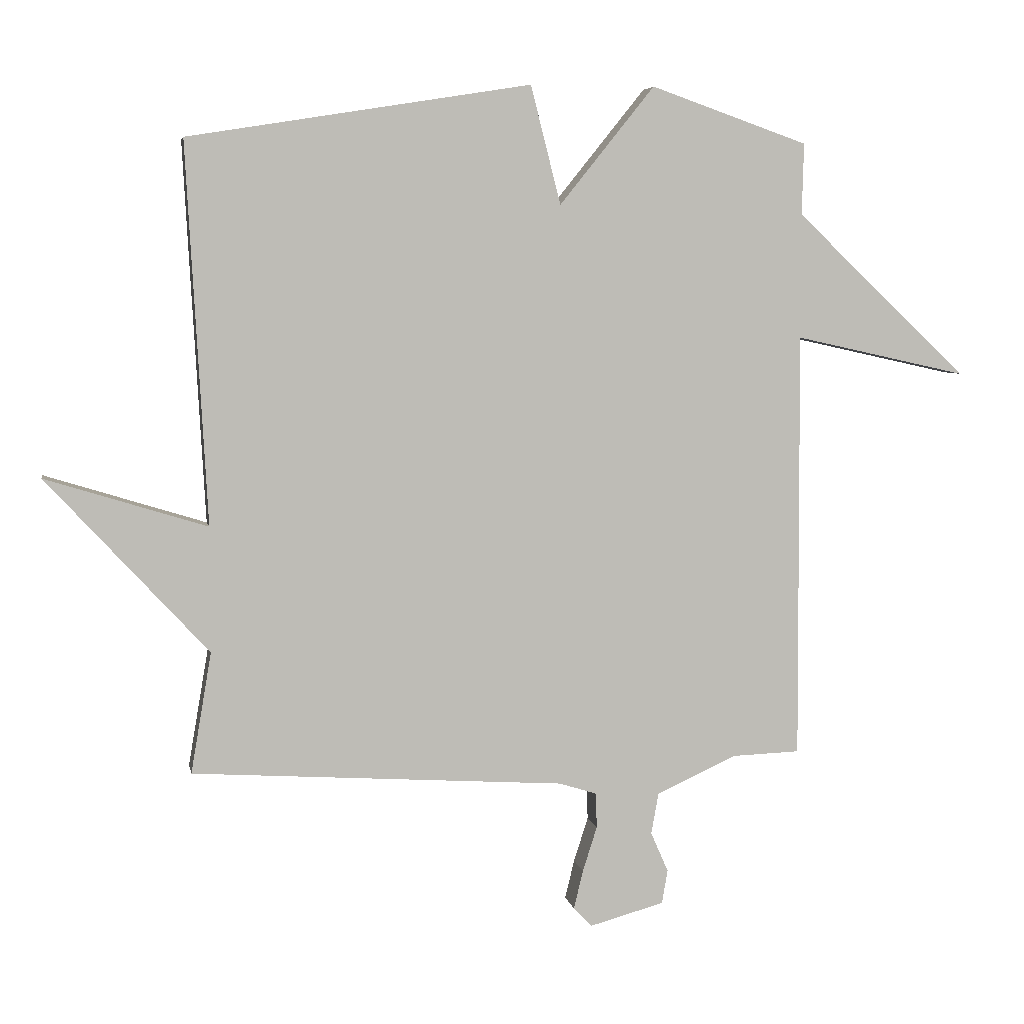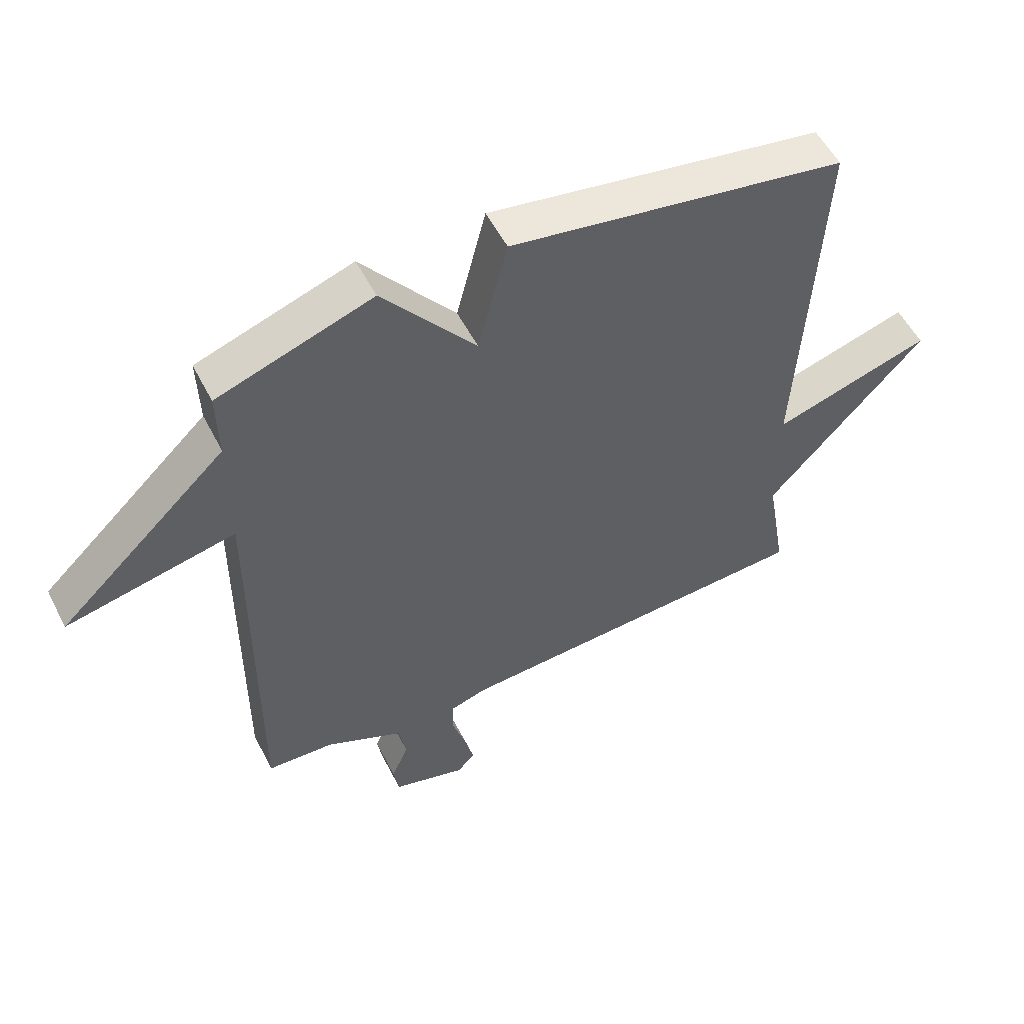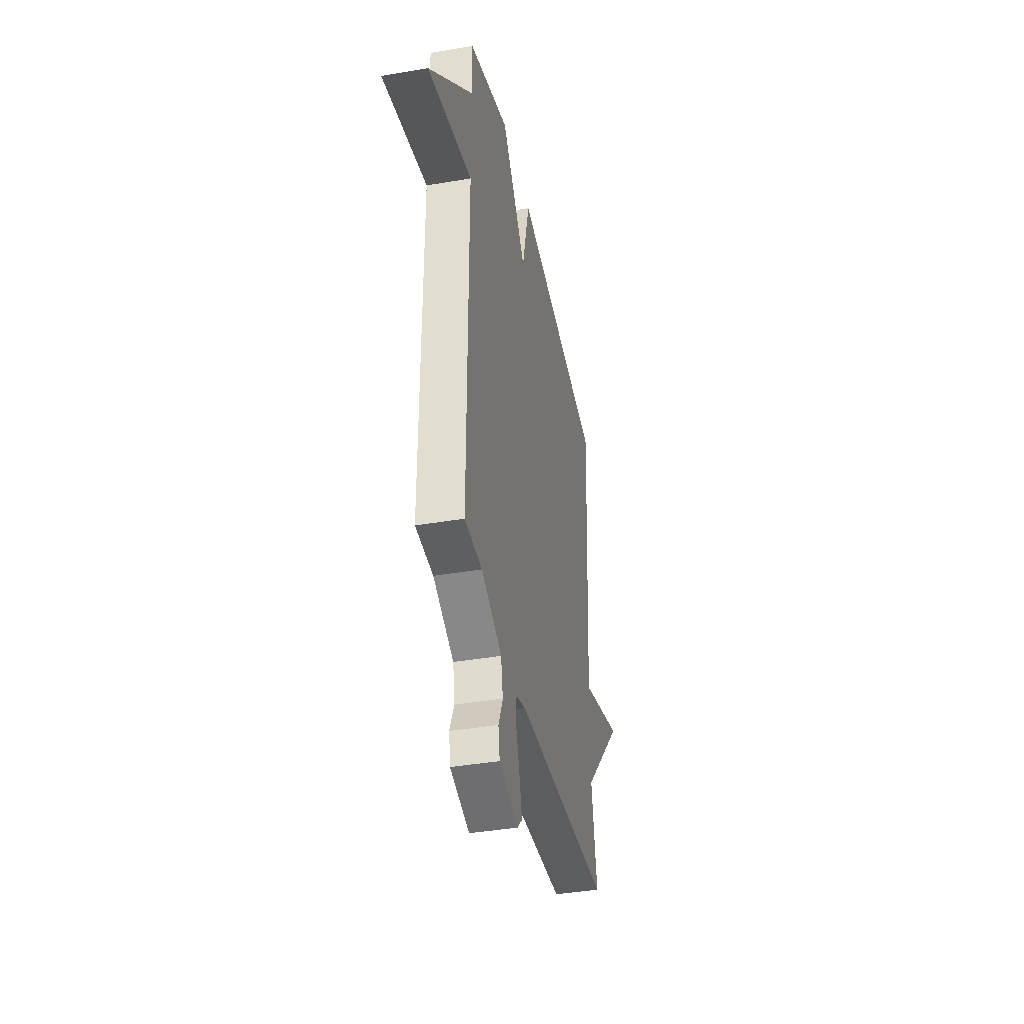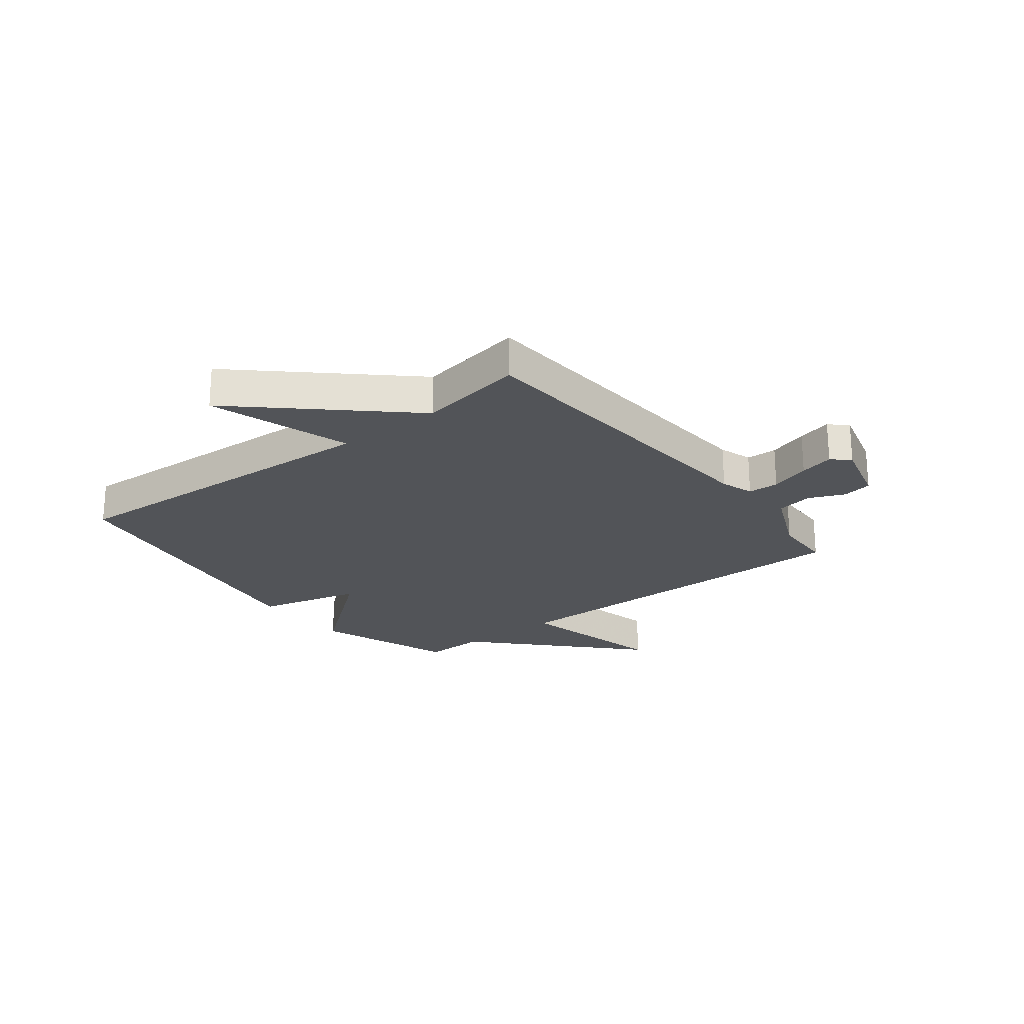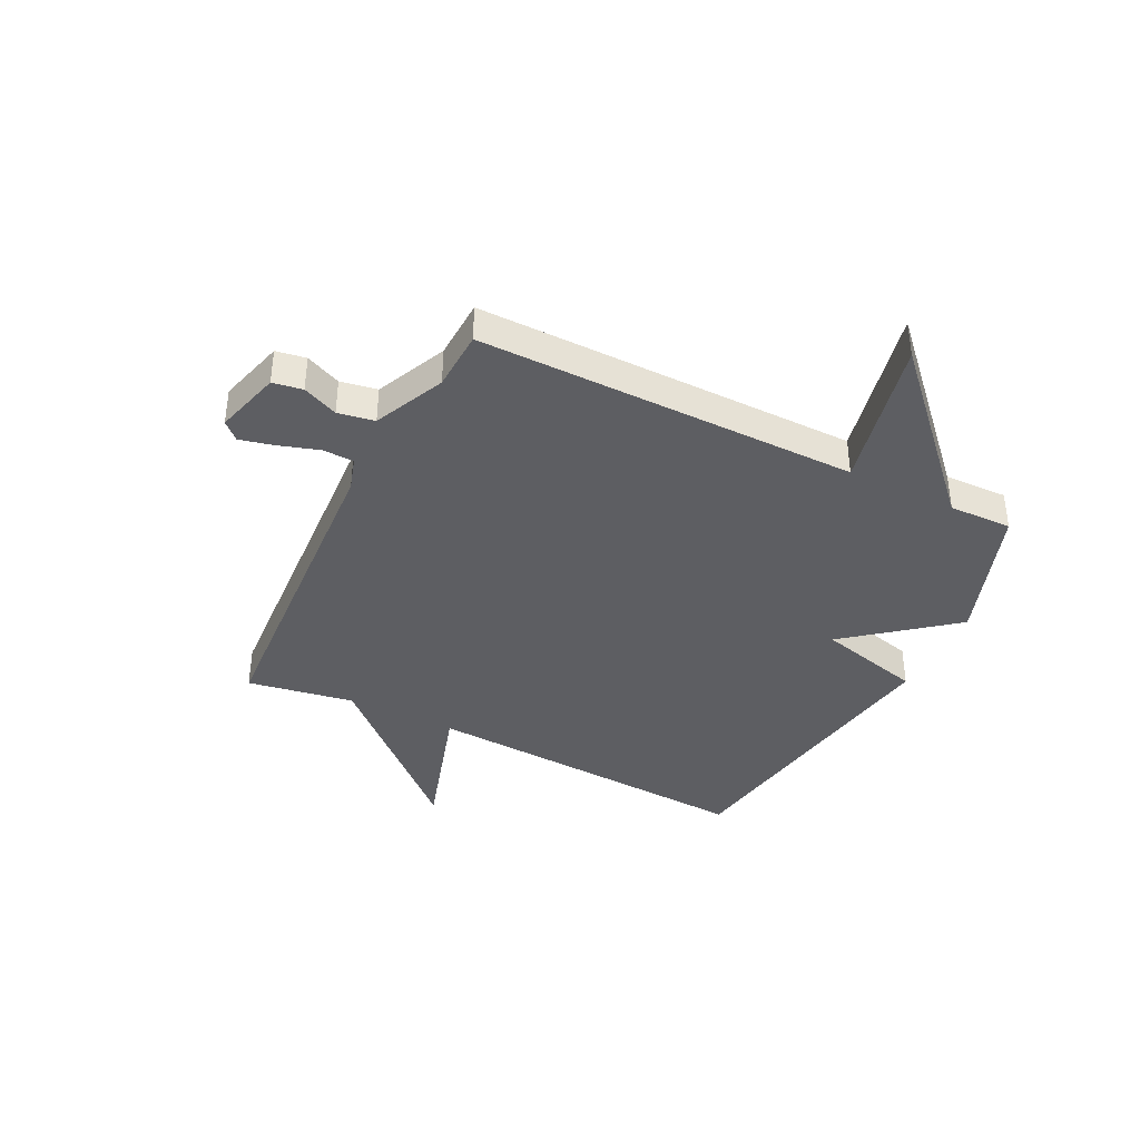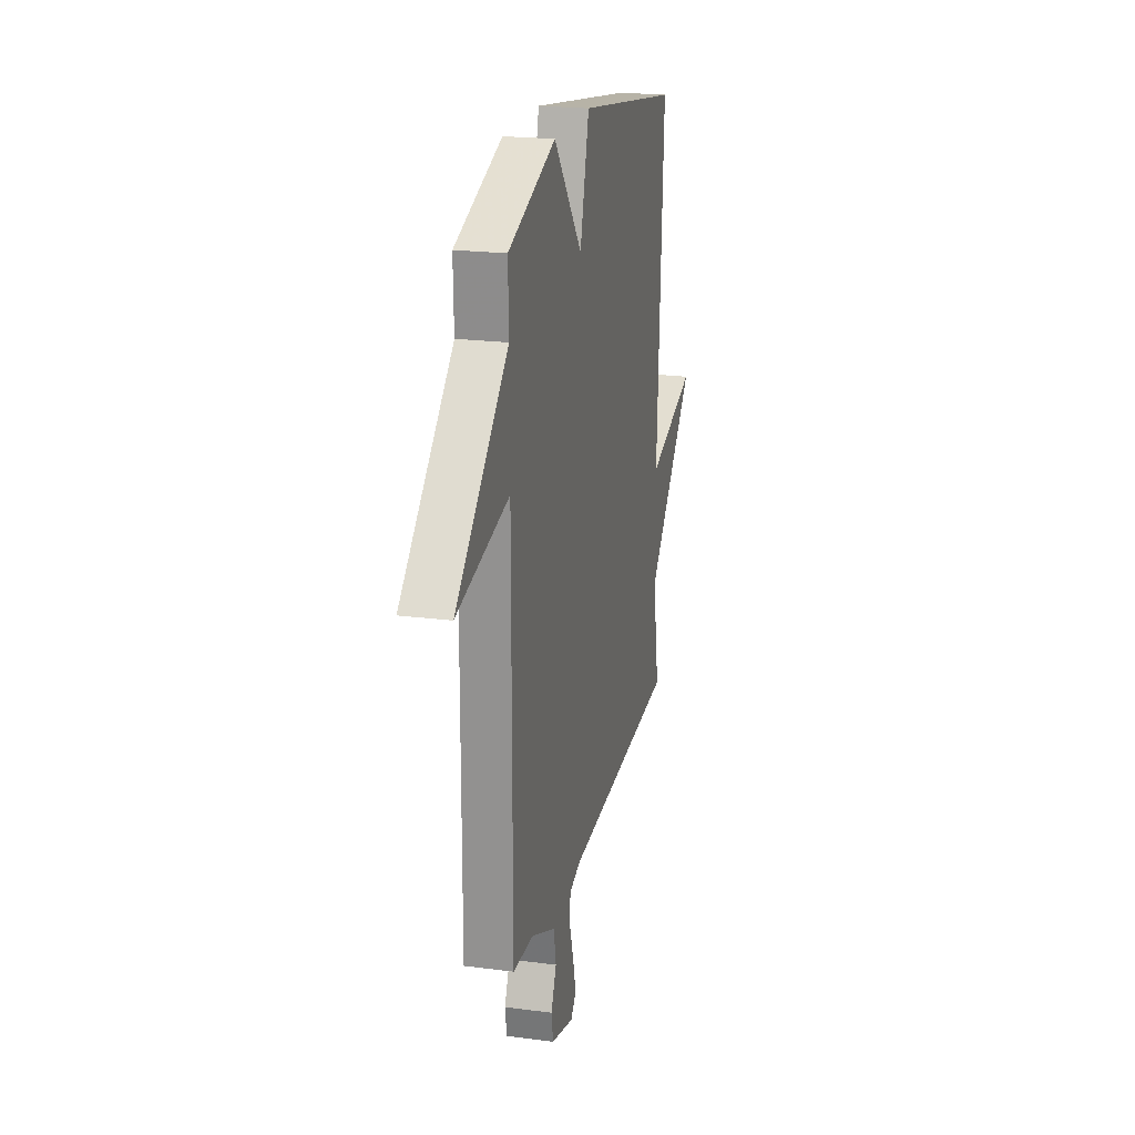
<metadata>
{"format":"obj","ext":"obj","renderer":"f3d","projection":"perspective","resolution":1024,"background":"white","views":[{"elev":5.4,"azim":169.4,"up":"+Z"},{"elev":54.0,"azim":-26.7,"up":"+Z"},{"elev":-39.7,"azim":-78.0,"up":"+Z"},{"elev":-23.0,"azim":128.1,"up":"+Y"},{"elev":-39.2,"azim":-116.5,"up":"+Y"},{"elev":21.3,"azim":-77.0,"up":"+Z"}]}
</metadata>
<code>
v -0.5 0.07 0.5
v -0.248 0.07 0.588
v -0.096 0.07 0.399
v -0.048 0.07 0.588
v 0.5 0.07 0.5
v 0.467 0.07 -0.107
v 0.725 0.07 -0.027
v 0.467 0.07 -0.307
v 0.5 0.07 -0.5
v -0.097 0.07 -0.539
v -0.157 0.07 -0.558
v -0.159 0.07 -0.614
v -0.136 0.07 -0.686
v -0.121 0.07 -0.748
v -0.15 0.07 -0.779
v -0.27 0.07 -0.746
v -0.279 0.07 -0.692
v -0.251 0.07 -0.628
v -0.263 0.07 -0.562
v -0.391 0.07 -0.504
v -0.5 0.07 -0.5
v -0.497 0.07 0.186
v -0.773 0.07 0.125
v -0.497 0.07 0.386
v -0.5 0 0.5
v -0.248 0 0.588
v -0.096 0 0.399
v -0.048 0 0.588
v 0.5 0 0.5
v 0.467 0 -0.107
v 0.725 0 -0.027
v 0.467 0 -0.307
v 0.5 0 -0.5
v -0.097 0 -0.539
v -0.157 0 -0.558
v -0.159 0 -0.614
v -0.136 0 -0.686
v -0.121 0 -0.748
v -0.15 0 -0.779
v -0.27 0 -0.746
v -0.279 0 -0.692
v -0.251 0 -0.628
v -0.263 0 -0.562
v -0.391 0 -0.504
v -0.5 0 -0.5
v -0.497 0 0.186
v -0.773 0 0.125
v -0.497 0 0.386
f 22 23 24
f 20 21 22
f 19 20 22 24
f 16 17 18
f 15 16 18
f 14 15 18
f 13 14 18
f 12 13 18
f 11 12 18 19
f 1 2 3
f 24 1 3
f 19 24 3
f 11 19 3
f 10 11 3
f 6 7 8
f 4 5 6
f 3 4 6
f 10 3 6
f 10 6 8
f 8 9 10
f 48 47 46
f 46 45 44
f 48 46 44 43
f 42 41 40
f 42 40 39
f 42 39 38
f 42 38 37
f 42 37 36
f 43 42 36 35
f 27 26 25
f 27 25 48
f 27 48 43
f 27 43 35
f 27 35 34
f 32 31 30
f 30 29 28
f 30 28 27
f 30 27 34
f 32 30 34
f 34 33 32
f 1 25 26 2
f 2 26 27 3
f 3 27 28 4
f 4 28 29 5
f 5 29 30 6
f 6 30 31 7
f 7 31 32 8
f 8 32 33 9
f 9 33 34 10
f 10 34 35 11
f 11 35 36 12
f 12 36 37 13
f 13 37 38 14
f 14 38 39 15
f 15 39 40 16
f 16 40 41 17
f 17 41 42 18
f 18 42 43 19
f 19 43 44 20
f 20 44 45 21
f 21 45 46 22
f 22 46 47 23
f 23 47 48 24
f 24 48 25 1

</code>
